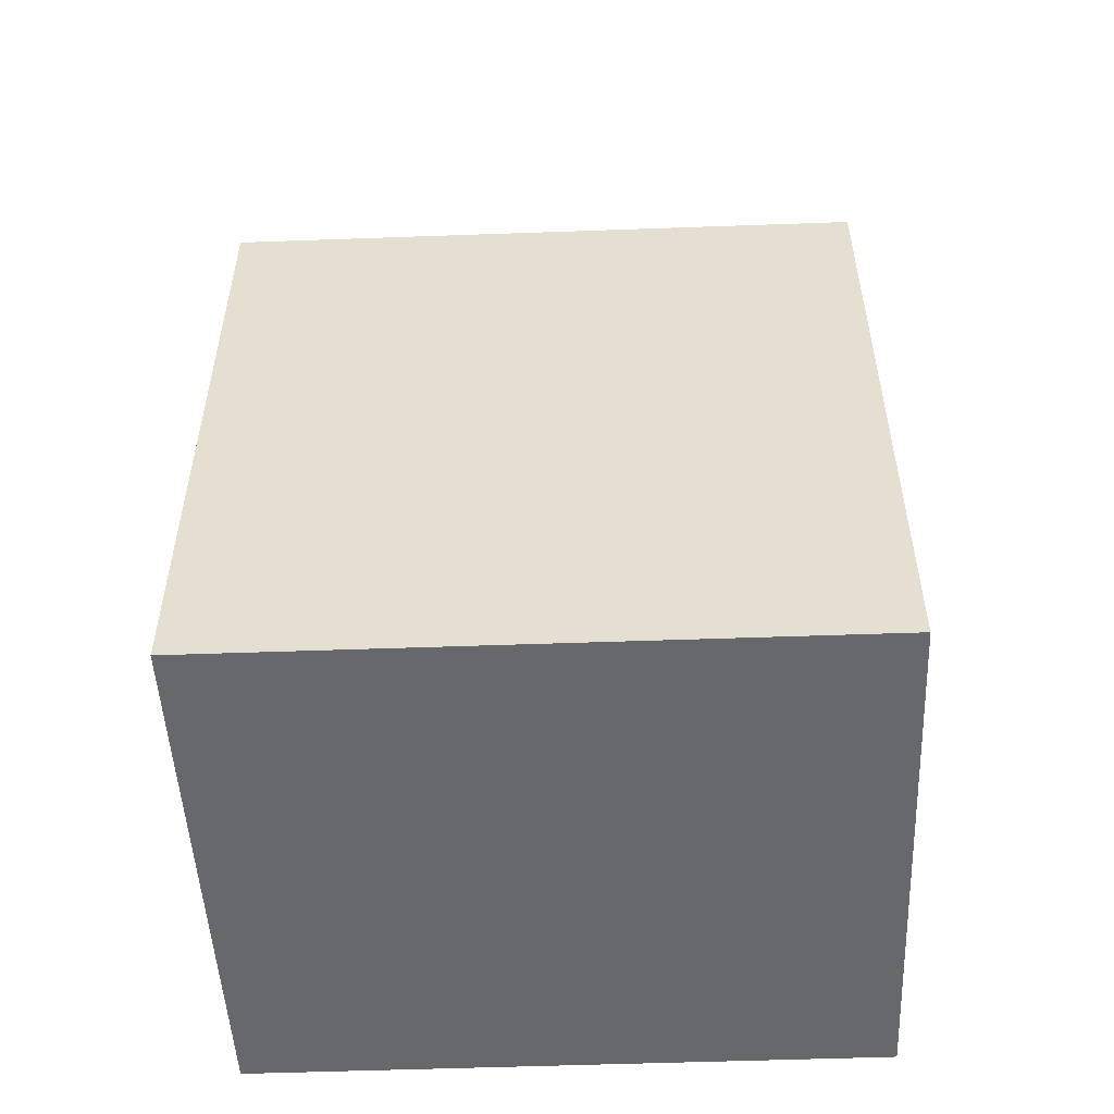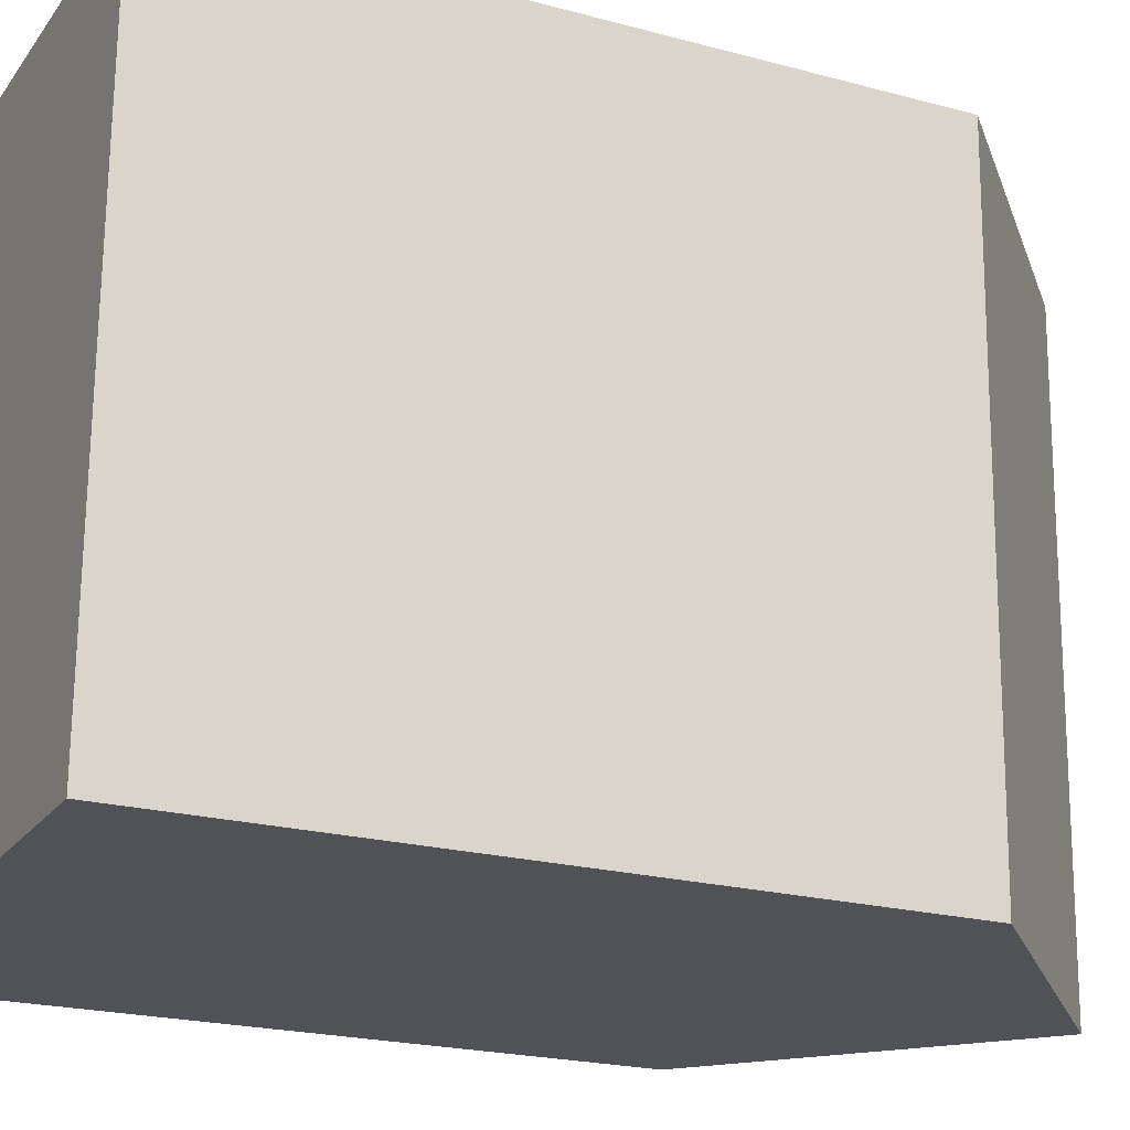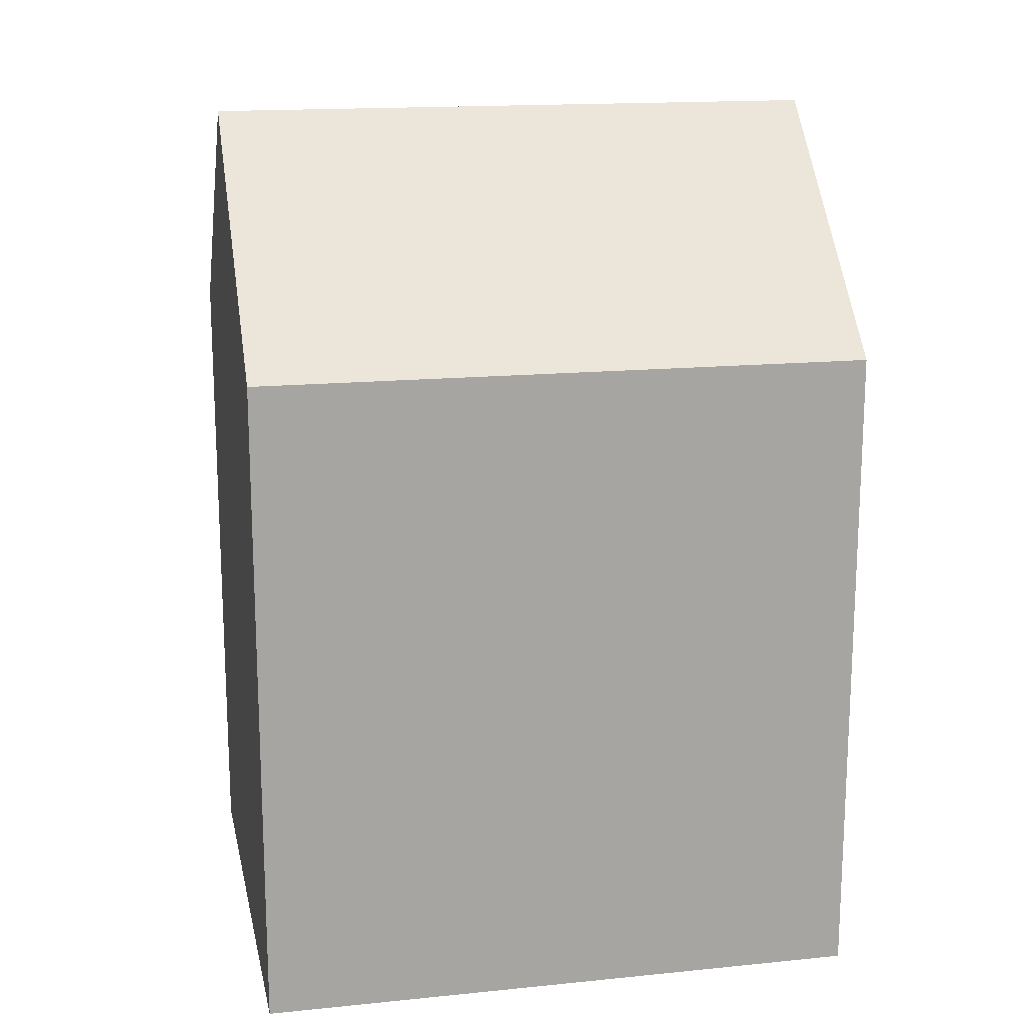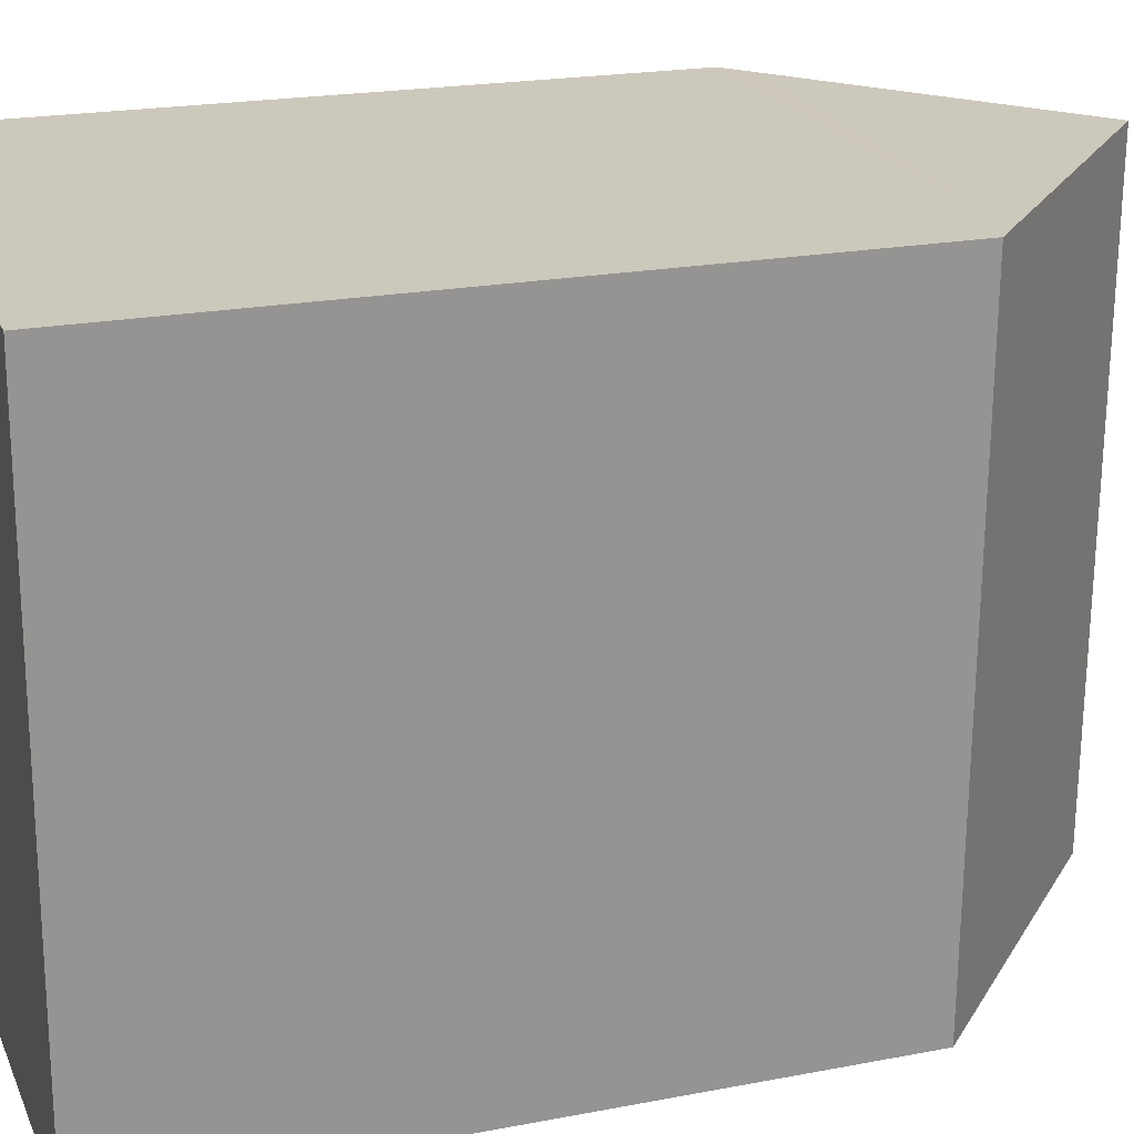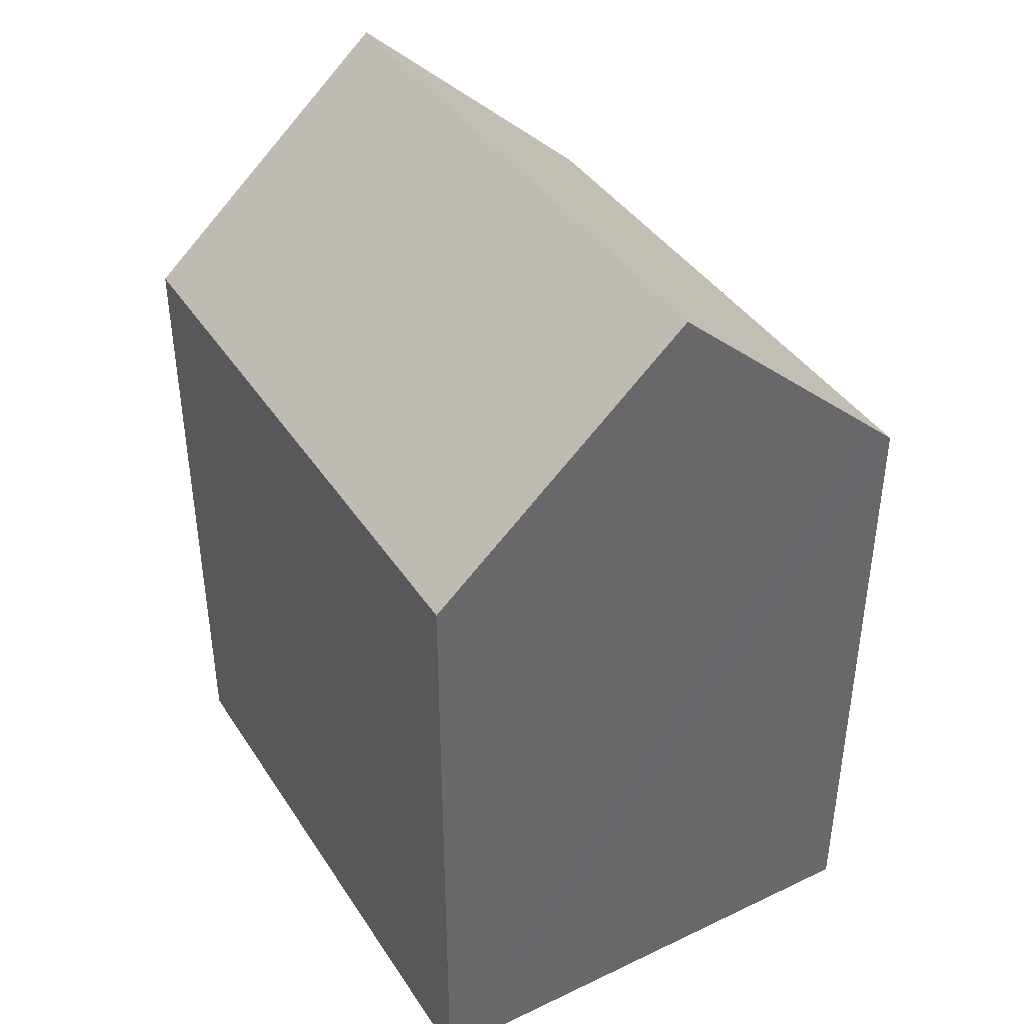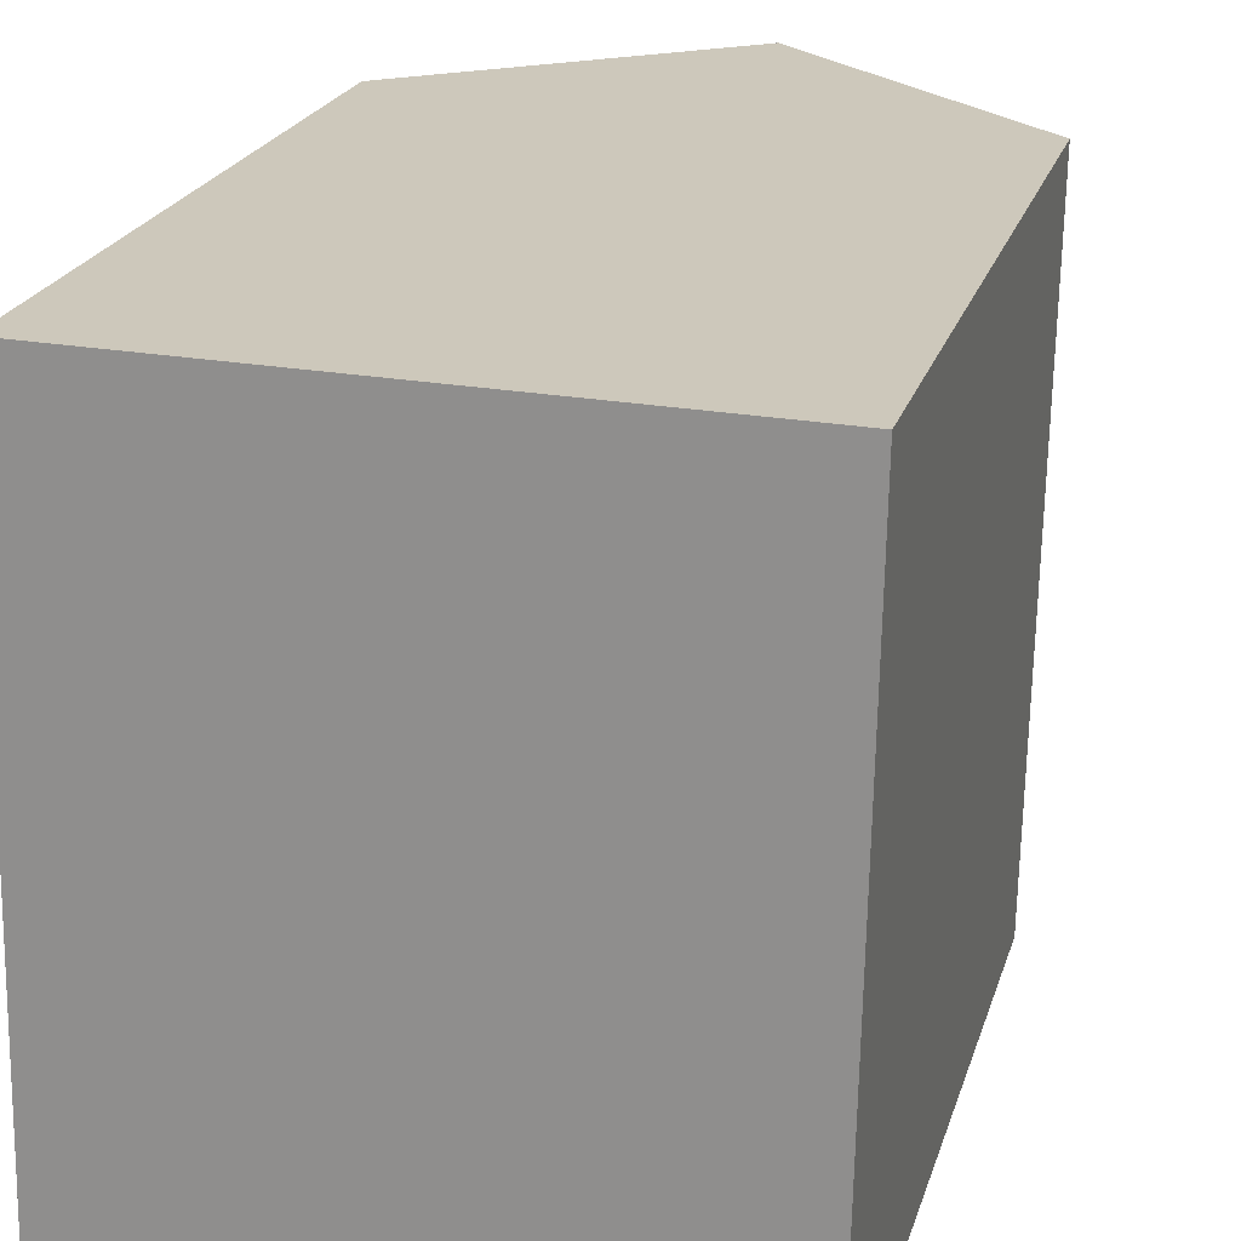
<metadata>
{"format":"obj","ext":"obj","renderer":"f3d","projection":"perspective","resolution":1024,"background":"white","views":[{"elev":-52.3,"azim":-86.6,"up":"+Y"},{"elev":-21.5,"azim":64.4,"up":"+Z"},{"elev":16.2,"azim":79.5,"up":"+Y"},{"elev":21.0,"azim":71.0,"up":"+Z"},{"elev":40.4,"azim":-28.9,"up":"+Y"},{"elev":21.5,"azim":14.9,"up":"+Z"}]}
</metadata>
<code>
v  6.246 20.61 14.3
v  11.42 15.66 -0.041
v  5.949 20.61 -0.021
v  11.9 15.23 -0.043
v  12.19 15.24 14.17
v  11.71 15.67 14.18
v  0.299 15.23 14.42
v  0.533 15.72 -0.002
v  0 15.23 9.329e-16
v  0.86 15.74 14.41
v  11.9 2.633e-18 -0.043
v  0.533 1.225e-19 -0.002
v  0 0 0
v  11.42 2.511e-18 -0.041
v  5.949 1.286e-18 -0.021
v  0.299 -8.83e-16 14.42
v  12.19 -8.678e-16 14.17
v  6.246 -8.754e-16 14.3
v  0.86 -8.824e-16 14.41
v  11.71 -8.685e-16 14.18
g defaultobject
f 1 2 3
f 2 1 4
f 4 1 5
f 5 1 6
f 7 8 9
f 8 7 3
f 3 7 1
f 1 7 10
f 2 8 3
f 8 2 4
f 8 4 11
f 8 11 9
f 9 11 12
f 9 12 13
f 12 11 14
f 12 14 15
f 13 7 9
f 7 13 16
f 10 6 1
f 6 10 7
f 6 7 16
f 6 16 5
f 5 16 17
f 17 16 18
f 18 16 19
f 17 18 20
f 17 4 5
f 4 17 11
f 17 14 11
f 14 17 20
f 14 20 15
f 15 20 18
f 15 18 12
f 12 18 19
f 12 19 16
f 12 16 13

</code>
